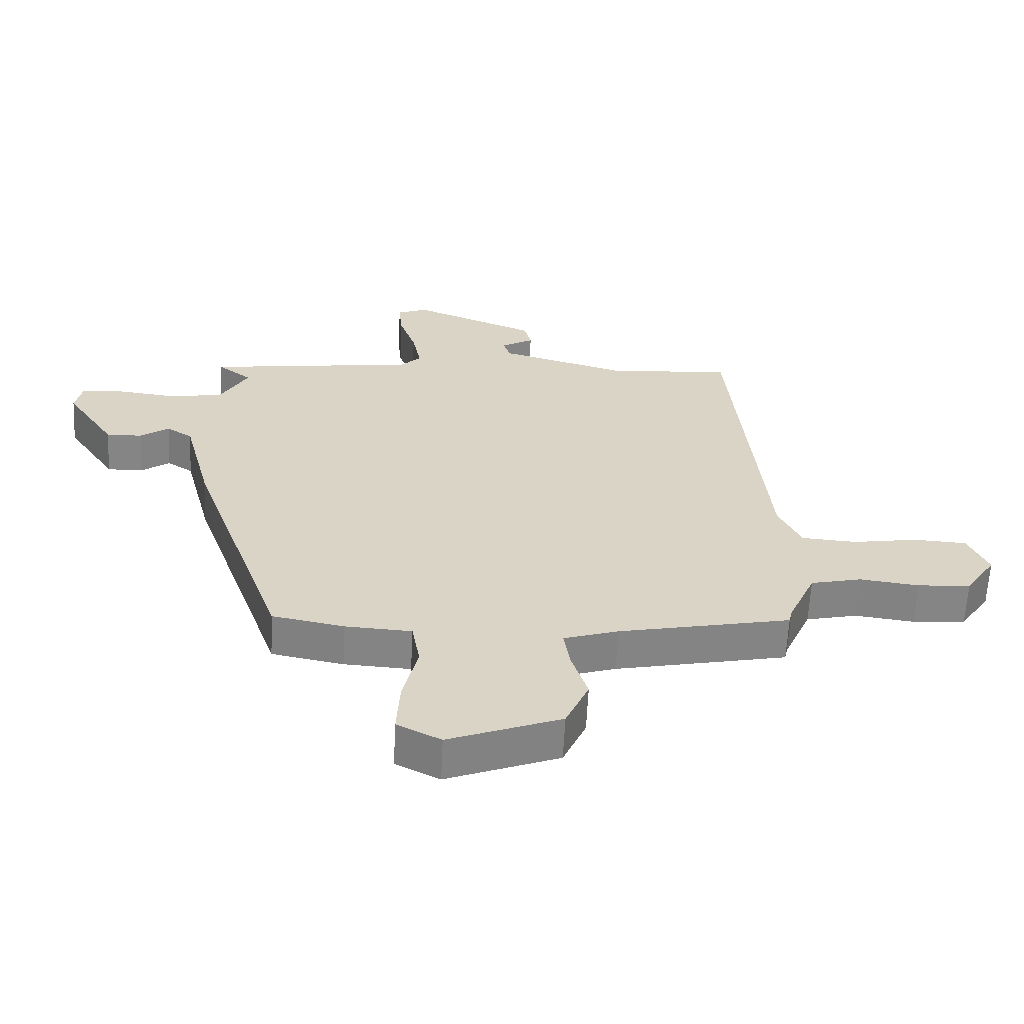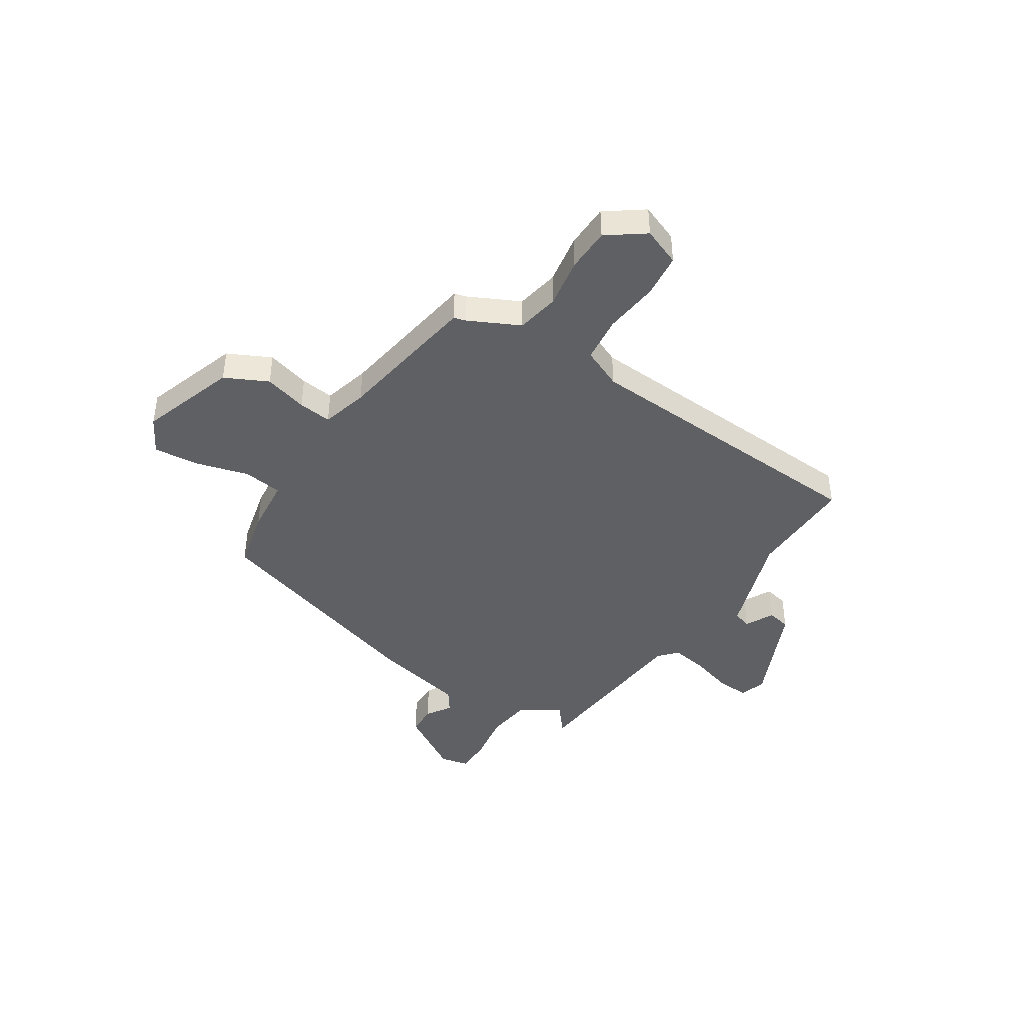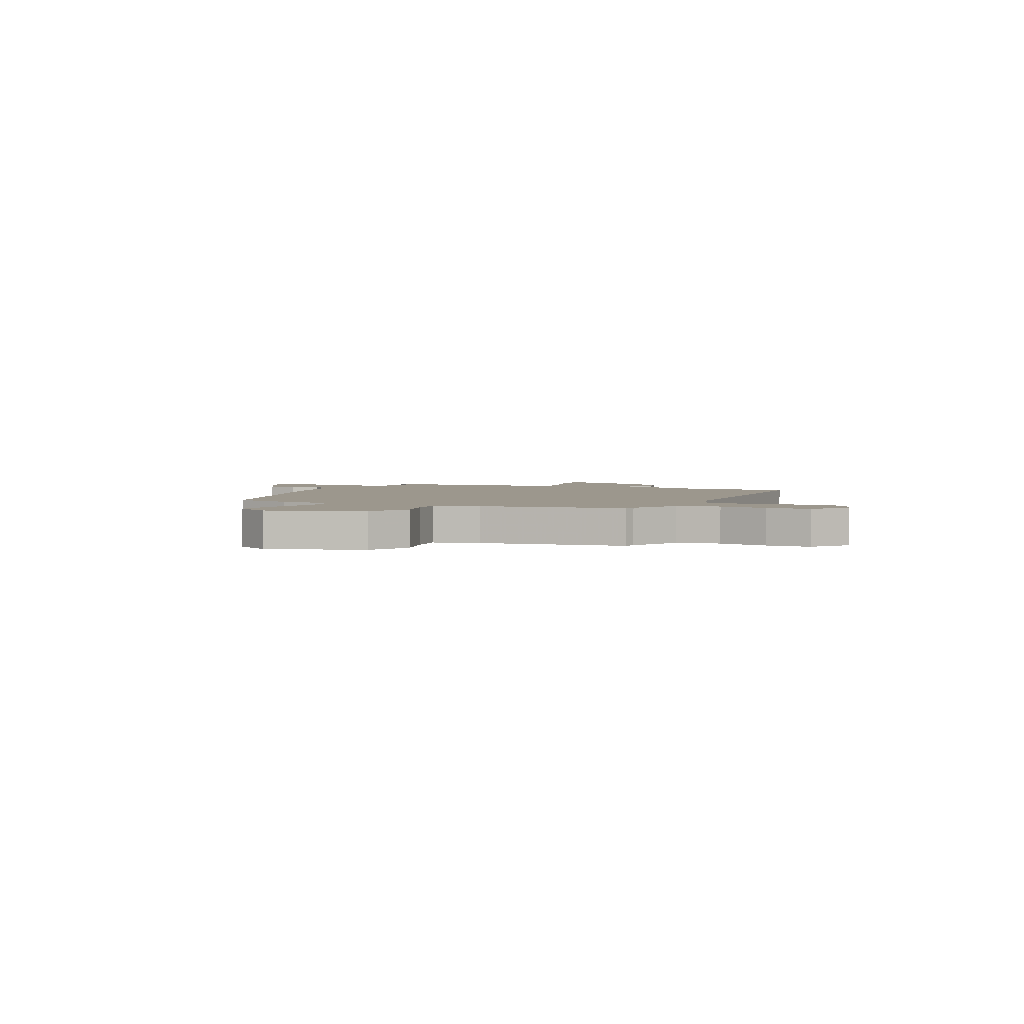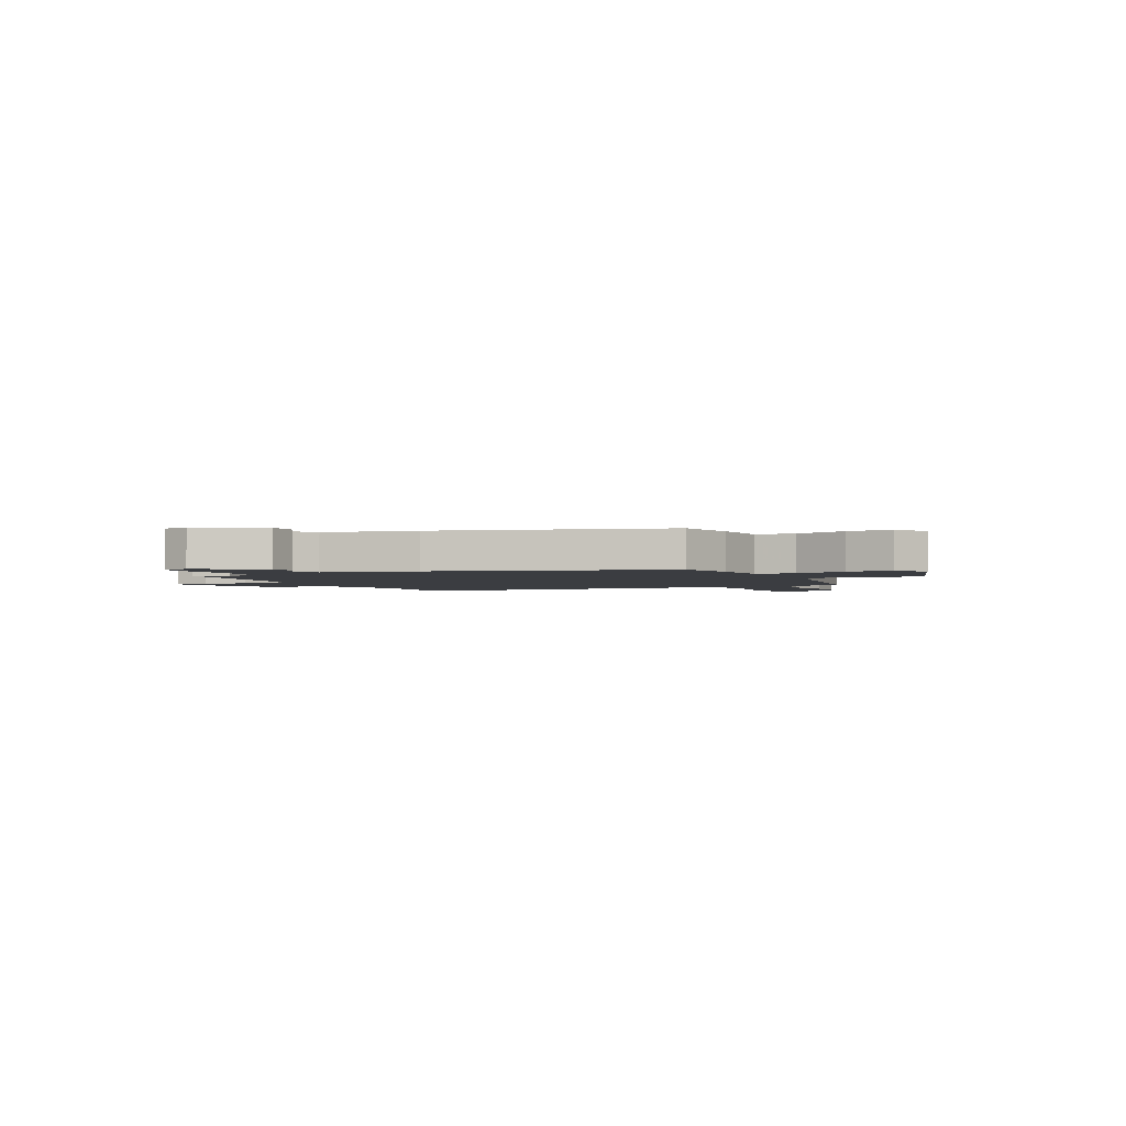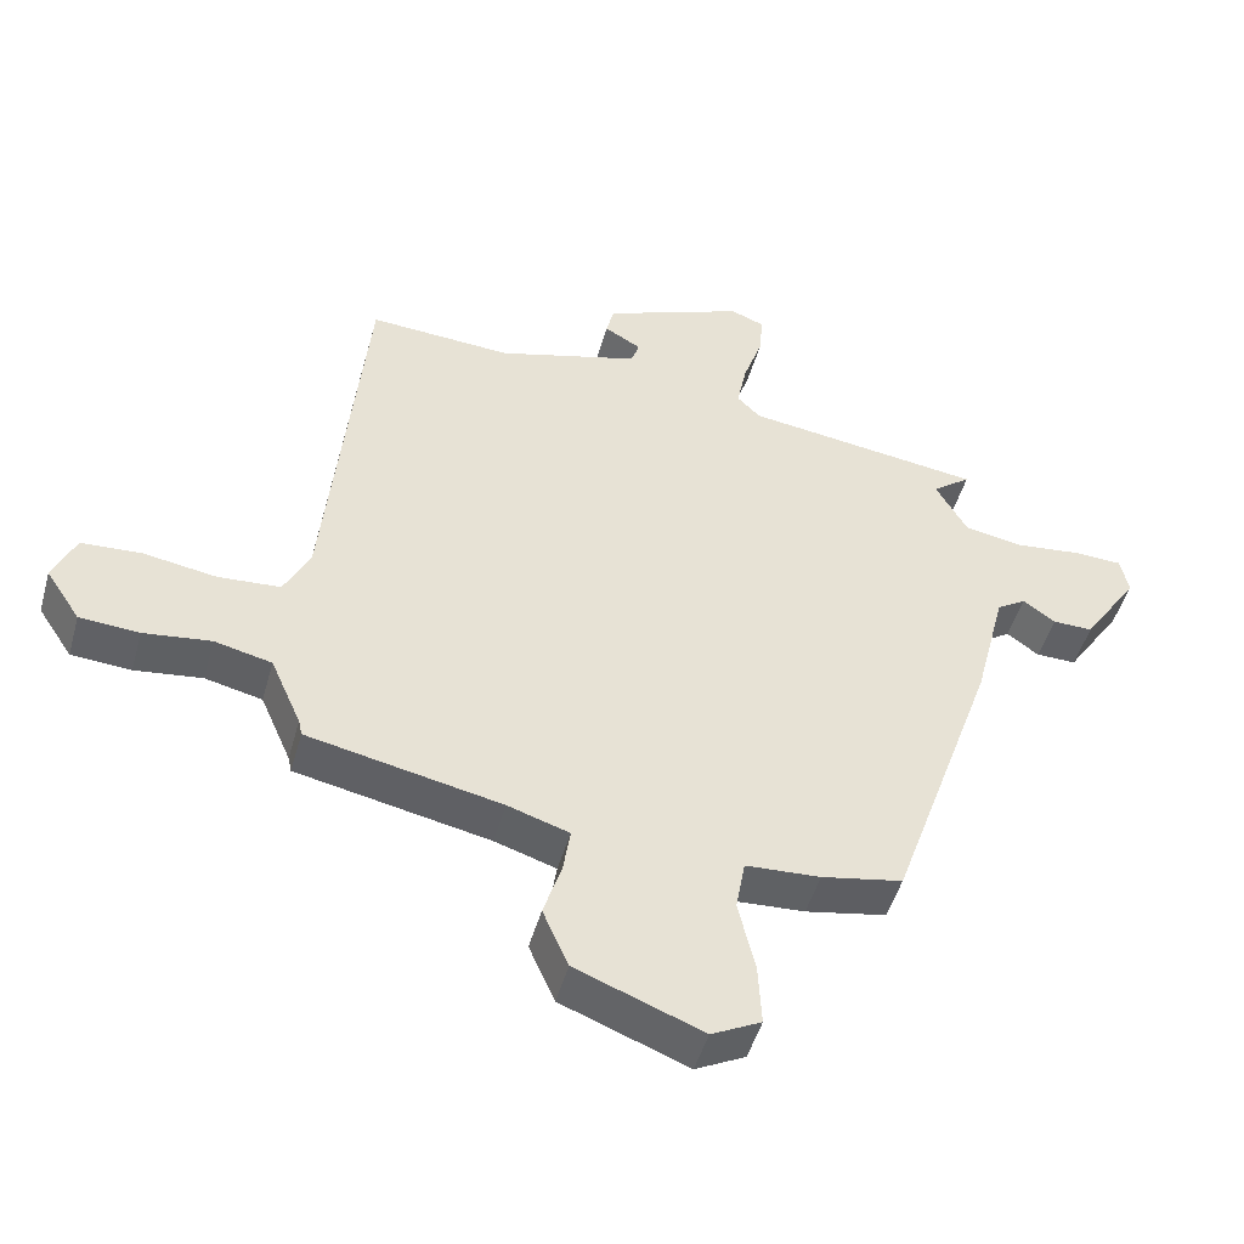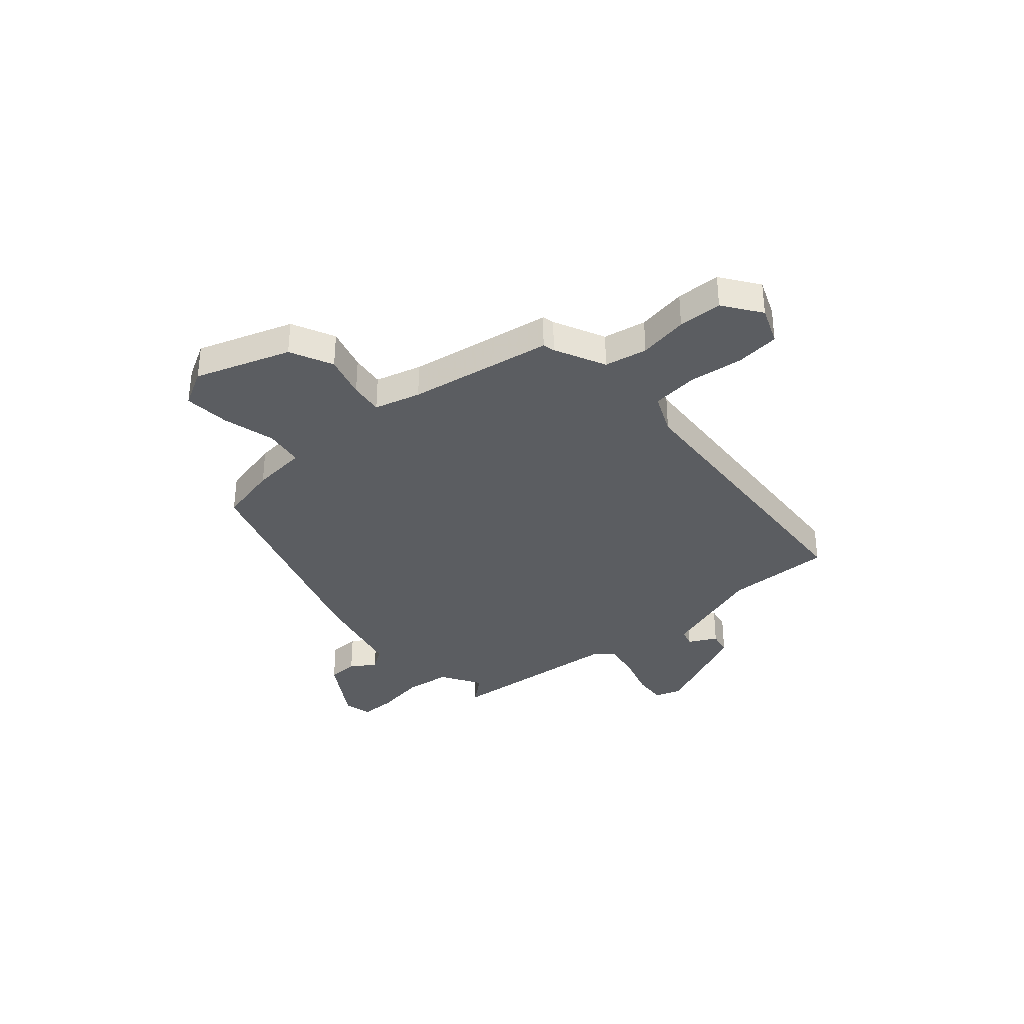
<metadata>
{"format":"obj","ext":"obj","renderer":"f3d","projection":"perspective","resolution":1024,"background":"white","views":[{"elev":-61.6,"azim":177.2,"up":"+Z"},{"elev":-43.1,"azim":-120.4,"up":"+Y"},{"elev":2.9,"azim":-152.2,"up":"+Y"},{"elev":-2.5,"azim":118.6,"up":"+Y"},{"elev":-48.1,"azim":-15.5,"up":"+Z"},{"elev":-35.6,"azim":-137.0,"up":"+Y"}]}
</metadata>
<code>
v 0.345 0.07 -0.482
v 0.229 0.07 -0.504
v 0.122 0.07 -0.51
v 0.109 0.07 -0.585
v 0.133 0.07 -0.687
v 0.138 0.07 -0.776
v 0.067 0.07 -0.812
v -0.114 0.07 -0.742
v -0.151 0.07 -0.658
v -0.125 0.07 -0.576
v -0.115 0.07 -0.512
v -0.203 0.07 -0.484
v -0.48 0.07 -0.427
v -0.485 0.07 -0.404
v -0.529 0.07 -0.304
v -0.611 0.07 -0.285
v -0.707 0.07 -0.297
v -0.792 0.07 -0.291
v -0.841 0.07 -0.217
v -0.809 0.07 -0.145
v -0.724 0.07 -0.14
v -0.619 0.07 -0.157
v -0.53 0.07 -0.151
v -0.493 0.07 -0.075
v -0.438 0.07 0.501
v -0.234 0.07 0.488
v -0.03 0.07 0.546
v -0.018 0.07 0.581
v -0.071 0.07 0.611
v -0.06 0.07 0.656
v 0.142 0.07 0.736
v 0.191 0.07 0.717
v 0.185 0.07 0.654
v 0.158 0.07 0.575
v 0.144 0.07 0.505
v 0.177 0.07 0.472
v 0.518 0.07 0.426
v 0.463 0.07 0.384
v 0.508 0.07 0.305
v 0.594 0.07 0.29
v 0.689 0.07 0.301
v 0.758 0.07 0.298
v 0.769 0.07 0.243
v 0.689 0.07 0.123
v 0.631 0.07 0.124
v 0.585 0.07 0.157
v 0.543 0.07 0.13
v 0.497 0.07 -0.049
v 0.345 0 -0.482
v 0.229 0 -0.504
v 0.122 0 -0.51
v 0.109 0 -0.585
v 0.133 0 -0.687
v 0.138 0 -0.776
v 0.067 0 -0.812
v -0.114 0 -0.742
v -0.151 0 -0.658
v -0.125 0 -0.576
v -0.115 0 -0.512
v -0.203 0 -0.484
v -0.48 0 -0.427
v -0.485 0 -0.404
v -0.529 0 -0.304
v -0.611 0 -0.285
v -0.707 0 -0.297
v -0.792 0 -0.291
v -0.841 0 -0.217
v -0.809 0 -0.145
v -0.724 0 -0.14
v -0.619 0 -0.157
v -0.53 0 -0.151
v -0.493 0 -0.075
v -0.438 0 0.501
v -0.234 0 0.488
v -0.03 0 0.546
v -0.018 0 0.581
v -0.071 0 0.611
v -0.06 0 0.656
v 0.142 0 0.736
v 0.191 0 0.717
v 0.185 0 0.654
v 0.158 0 0.575
v 0.144 0 0.505
v 0.177 0 0.472
v 0.518 0 0.426
v 0.463 0 0.384
v 0.508 0 0.305
v 0.594 0 0.29
v 0.689 0 0.301
v 0.758 0 0.298
v 0.769 0 0.243
v 0.689 0 0.123
v 0.631 0 0.124
v 0.585 0 0.157
v 0.543 0 0.13
v 0.497 0 -0.049
f 47 48 1 2
f 43 44 45 46
f 41 42 43 46
f 40 41 46 47
f 39 40 47 2
f 36 37 38
f 36 38 39 2
f 31 32 33 34
f 31 34 35
f 28 29 30 31
f 27 28 31 35
f 26 27 35 36
f 24 25 26
f 19 20 21 22
f 19 22 23
f 16 17 18 19
f 15 16 19 23
f 14 15 23 24
f 12 13 14 24
f 7 8 9 10
f 7 10 11
f 4 5 6 7
f 3 4 7 11
f 12 24 26 36
f 11 12 36
f 2 3 11 36
f 50 49 96 95
f 94 93 92 91
f 94 91 90 89
f 95 94 89 88
f 50 95 88 87
f 86 85 84
f 50 87 86 84
f 82 81 80 79
f 83 82 79
f 79 78 77 76
f 83 79 76 75
f 84 83 75 74
f 74 73 72
f 70 69 68 67
f 71 70 67
f 67 66 65 64
f 71 67 64 63
f 72 71 63 62
f 72 62 61 60
f 58 57 56 55
f 59 58 55
f 55 54 53 52
f 59 55 52 51
f 84 74 72 60
f 84 60 59
f 84 59 51 50
f 1 49 50 2
f 2 50 51 3
f 3 51 52 4
f 4 52 53 5
f 5 53 54 6
f 6 54 55 7
f 7 55 56 8
f 8 56 57 9
f 9 57 58 10
f 10 58 59 11
f 11 59 60 12
f 12 60 61 13
f 13 61 62 14
f 14 62 63 15
f 15 63 64 16
f 16 64 65 17
f 17 65 66 18
f 18 66 67 19
f 19 67 68 20
f 20 68 69 21
f 21 69 70 22
f 22 70 71 23
f 23 71 72 24
f 24 72 73 25
f 25 73 74 26
f 26 74 75 27
f 27 75 76 28
f 28 76 77 29
f 29 77 78 30
f 30 78 79 31
f 31 79 80 32
f 32 80 81 33
f 33 81 82 34
f 34 82 83 35
f 35 83 84 36
f 36 84 85 37
f 37 85 86 38
f 38 86 87 39
f 39 87 88 40
f 40 88 89 41
f 41 89 90 42
f 42 90 91 43
f 43 91 92 44
f 44 92 93 45
f 45 93 94 46
f 46 94 95 47
f 47 95 96 48
f 48 96 49 1

</code>
